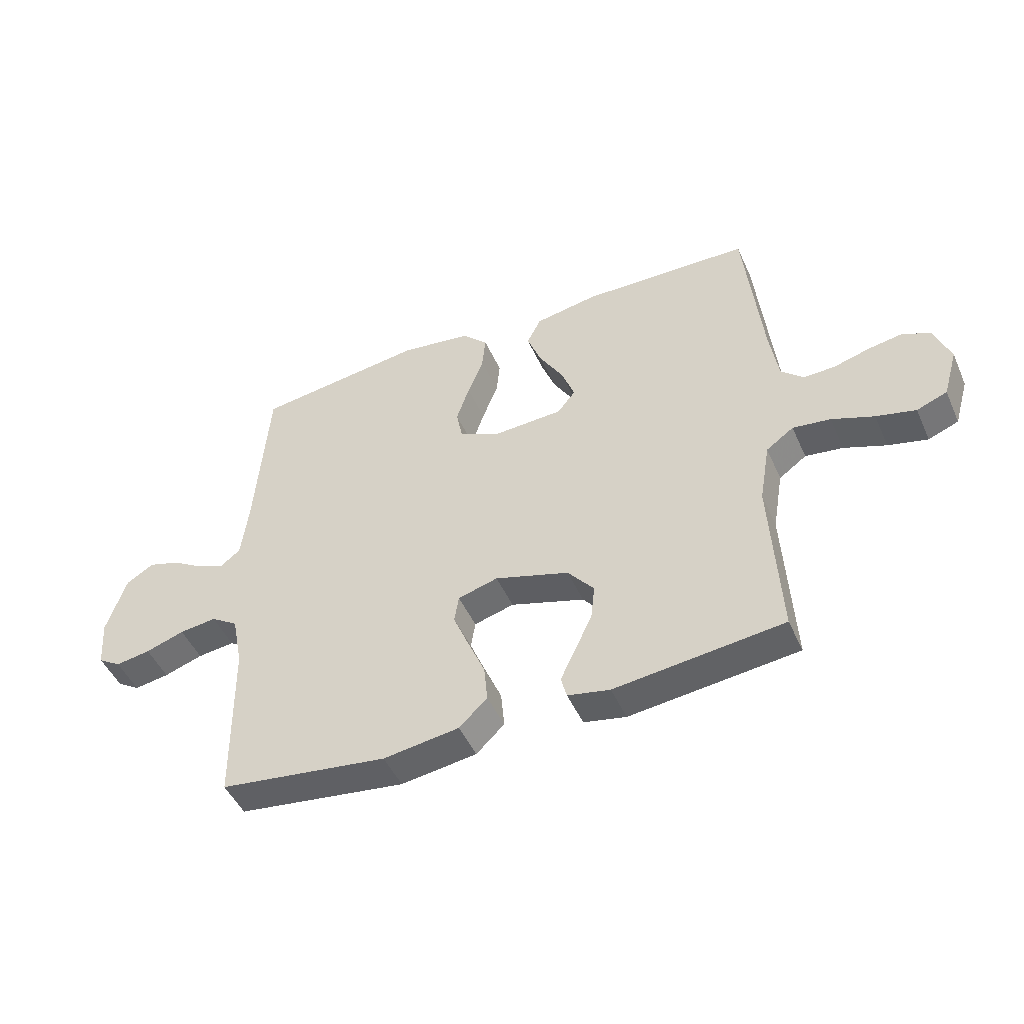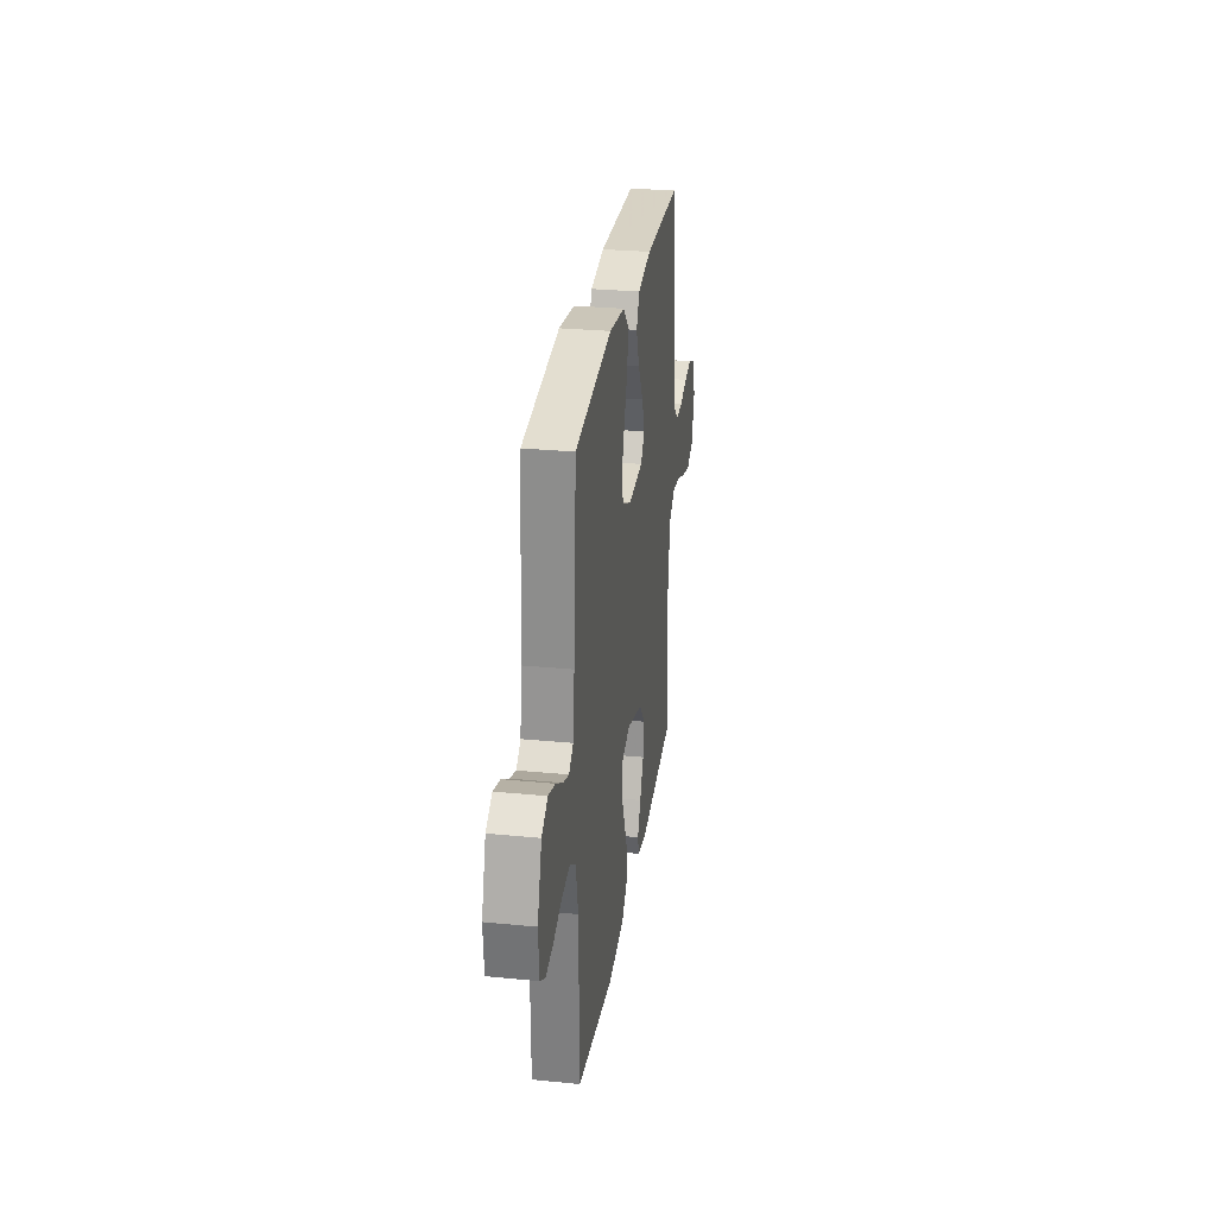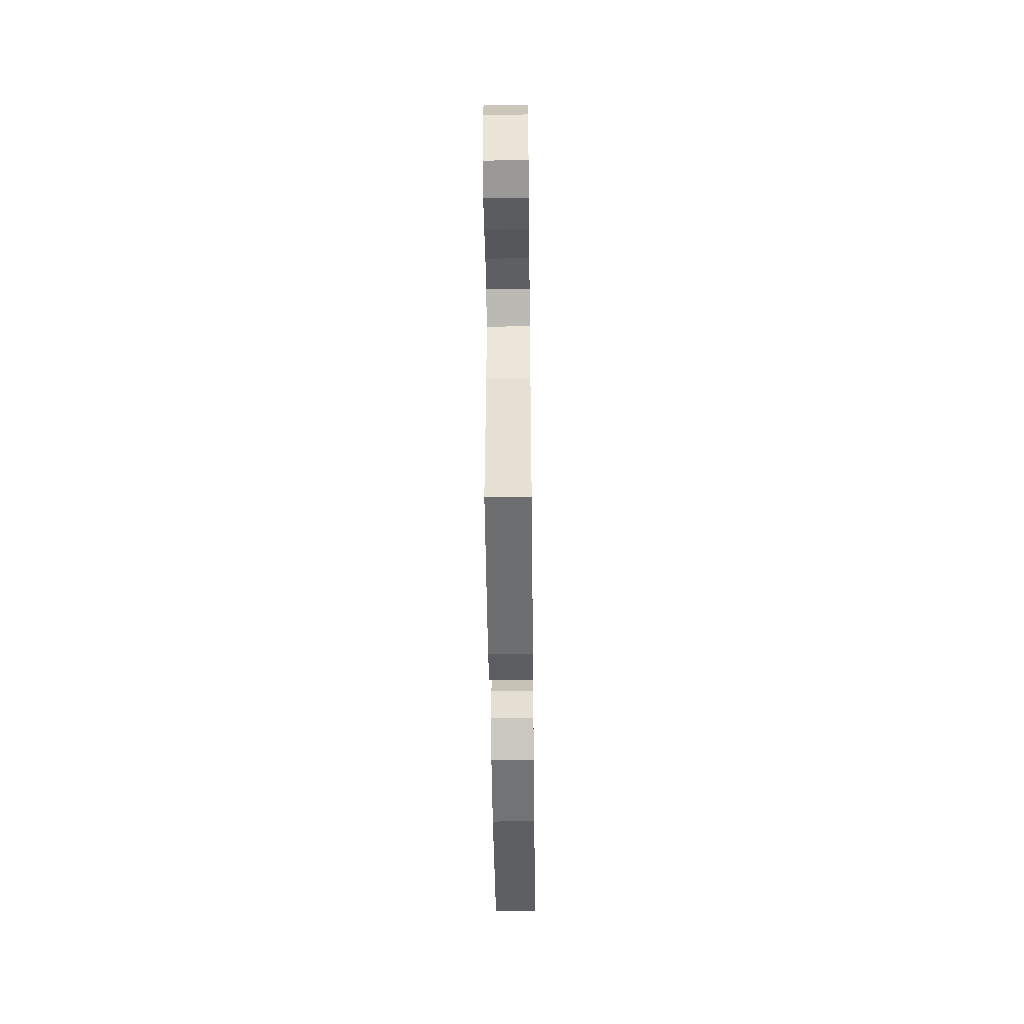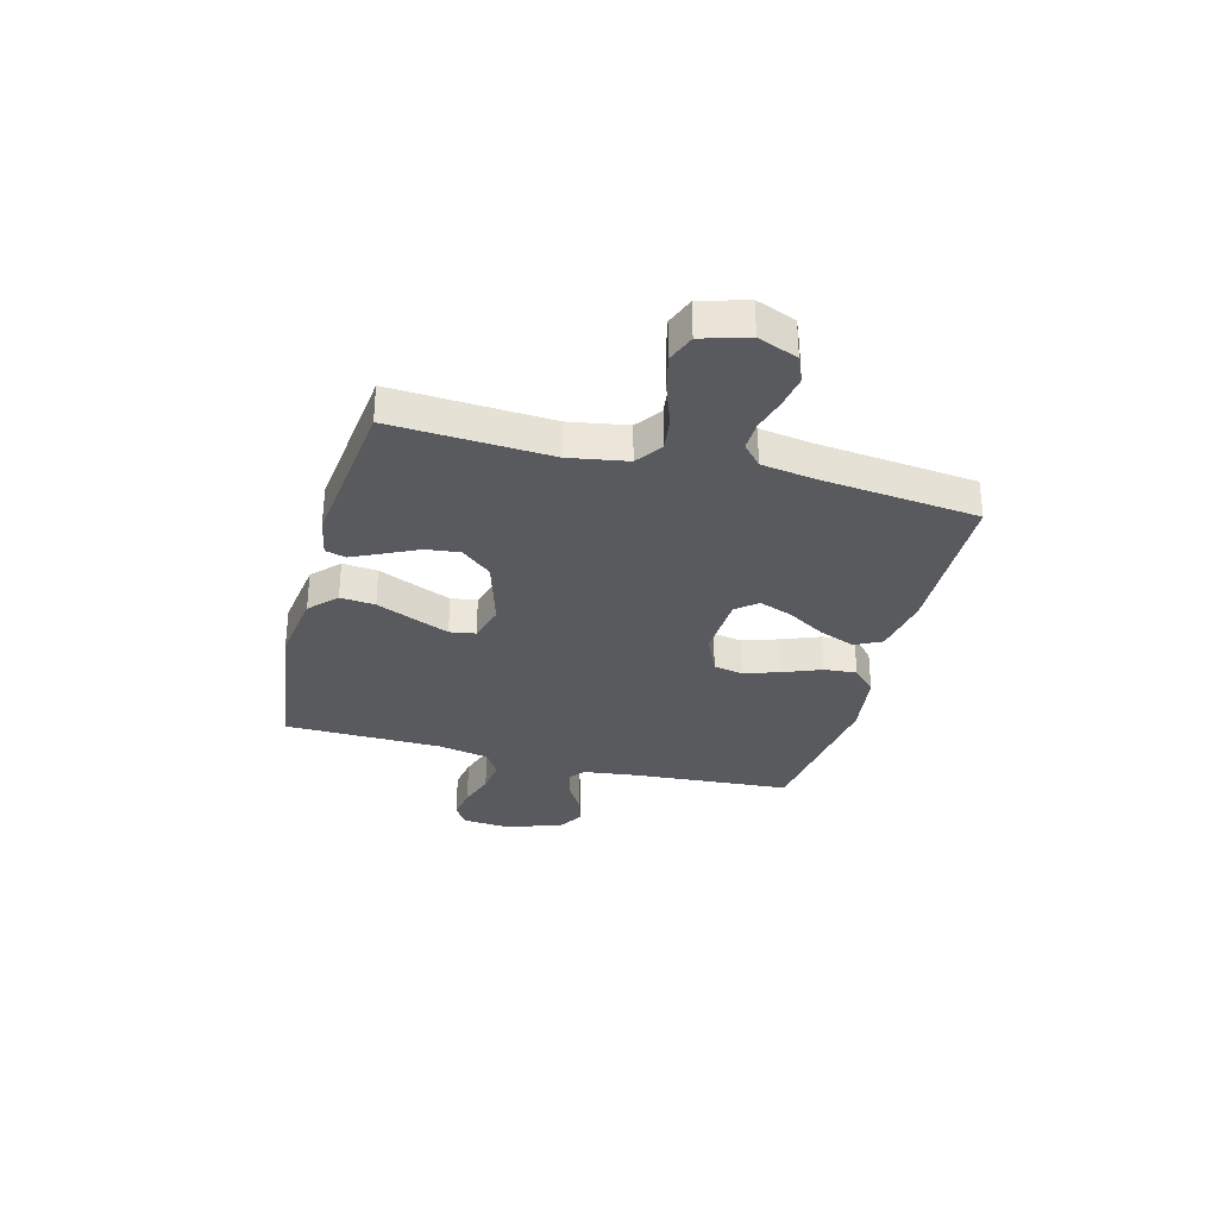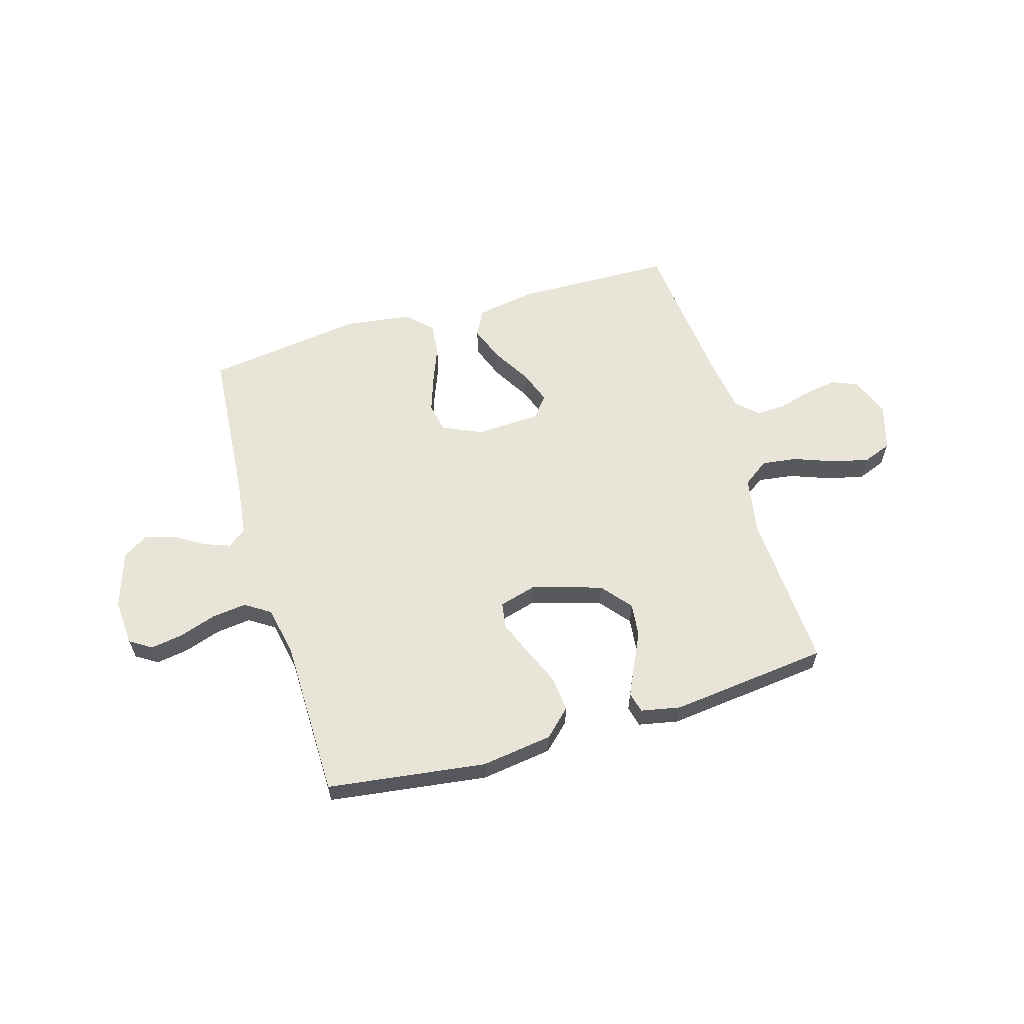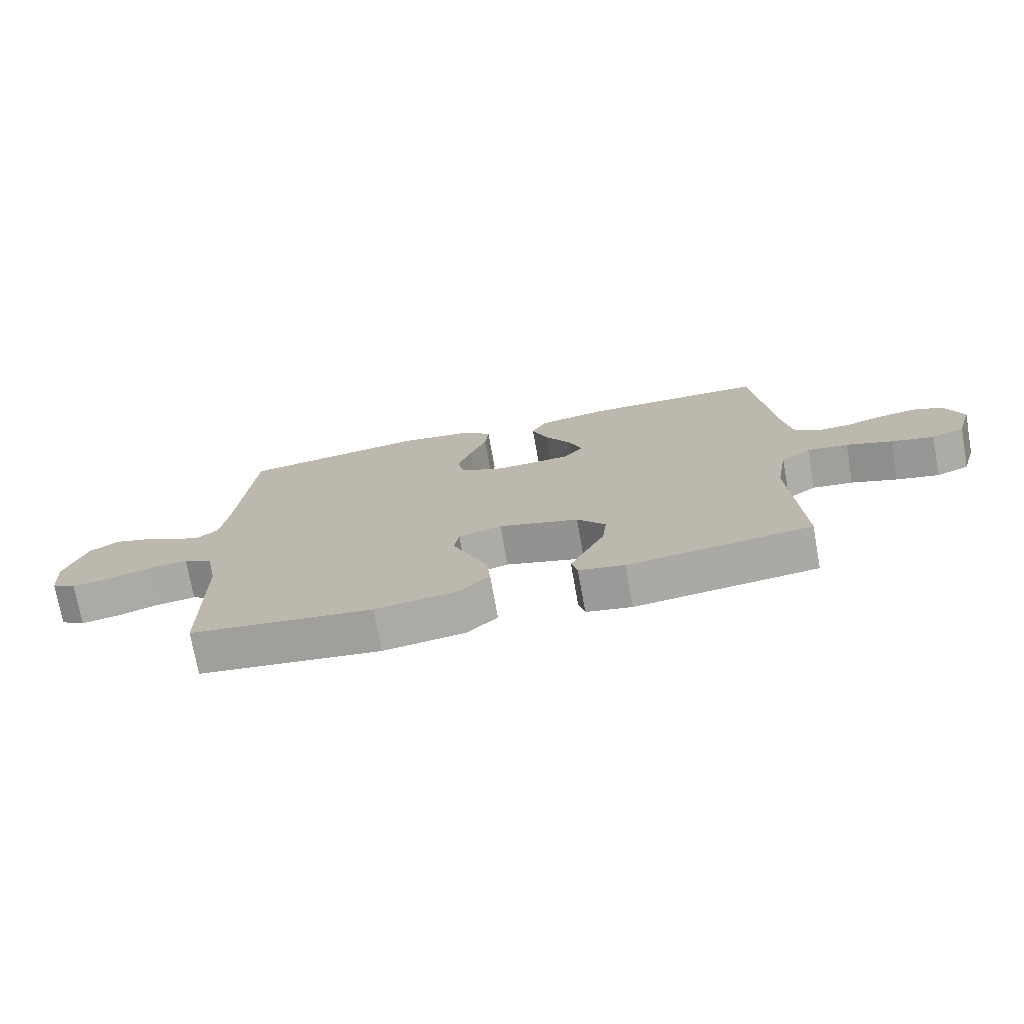
<metadata>
{"format":"obj","ext":"obj","renderer":"f3d","projection":"perspective","resolution":1024,"background":"white","views":[{"elev":-47.6,"azim":-156.6,"up":"+Z"},{"elev":28.4,"azim":98.4,"up":"+Z"},{"elev":-47.7,"azim":-89.3,"up":"+Z"},{"elev":-31.7,"azim":-104.9,"up":"+Y"},{"elev":60.4,"azim":163.6,"up":"+Y"},{"elev":-74.0,"azim":-169.8,"up":"+Z"}]}
</metadata>
<code>
v -0.5 0.07 -0.5
v -0.484 0.07 -0.2
v -0.503 0.07 -0.09
v -0.552 0.07 -0.055
v -0.619 0.07 -0.064
v -0.694 0.07 -0.092
v -0.764 0.07 -0.109
v -0.818 0.07 -0.088
v -0.844 0.07 0
v -0.815 0.07 0.075
v -0.765 0.07 0.096
v -0.705 0.07 0.086
v -0.642 0.07 0.068
v -0.586 0.07 0.066
v -0.546 0.07 0.102
v -0.531 0.07 0.2
v -0.5 0.07 0.5
v -0.2 0.07 0.507
v -0.088 0.07 0.487
v -0.063 0.07 0.437
v -0.089 0.07 0.369
v -0.132 0.07 0.297
v -0.155 0.07 0.234
v -0.123 0.07 0.194
v 0 0.07 0.188
v 0.074 0.07 0.222
v 0.085 0.07 0.278
v 0.062 0.07 0.346
v 0.034 0.07 0.417
v 0.028 0.07 0.479
v 0.074 0.07 0.524
v 0.2 0.07 0.541
v 0.5 0.07 0.5
v 0.523 0.07 0.2
v 0.536 0.07 0.096
v 0.571 0.07 0.069
v 0.62 0.07 0.087
v 0.676 0.07 0.121
v 0.732 0.07 0.138
v 0.781 0.07 0.108
v 0.816 0.07 0
v 0.809 0.07 -0.088
v 0.768 0.07 -0.114
v 0.706 0.07 -0.104
v 0.637 0.07 -0.081
v 0.571 0.07 -0.073
v 0.523 0.07 -0.104
v 0.504 0.07 -0.2
v 0.5 0.07 -0.5
v 0.2 0.07 -0.54
v 0.065 0.07 -0.521
v 0.015 0.07 -0.473
v 0.021 0.07 -0.407
v 0.052 0.07 -0.334
v 0.079 0.07 -0.268
v 0.071 0.07 -0.219
v 0 0.07 -0.199
v -0.132 0.07 -0.239
v -0.179 0.07 -0.296
v -0.172 0.07 -0.36
v -0.141 0.07 -0.424
v -0.115 0.07 -0.48
v -0.125 0.07 -0.519
v -0.2 0.07 -0.534
v -0.5 0 -0.5
v -0.484 0 -0.2
v -0.503 0 -0.09
v -0.552 0 -0.055
v -0.619 0 -0.064
v -0.694 0 -0.092
v -0.764 0 -0.109
v -0.818 0 -0.088
v -0.844 0 0
v -0.815 0 0.075
v -0.765 0 0.096
v -0.705 0 0.086
v -0.642 0 0.068
v -0.586 0 0.066
v -0.546 0 0.102
v -0.531 0 0.2
v -0.5 0 0.5
v -0.2 0 0.507
v -0.088 0 0.487
v -0.063 0 0.437
v -0.089 0 0.369
v -0.132 0 0.297
v -0.155 0 0.234
v -0.123 0 0.194
v 0 0 0.188
v 0.074 0 0.222
v 0.085 0 0.278
v 0.062 0 0.346
v 0.034 0 0.417
v 0.028 0 0.479
v 0.074 0 0.524
v 0.2 0 0.541
v 0.5 0 0.5
v 0.523 0 0.2
v 0.536 0 0.096
v 0.571 0 0.069
v 0.62 0 0.087
v 0.676 0 0.121
v 0.732 0 0.138
v 0.781 0 0.108
v 0.816 0 0
v 0.809 0 -0.088
v 0.768 0 -0.114
v 0.706 0 -0.104
v 0.637 0 -0.081
v 0.571 0 -0.073
v 0.523 0 -0.104
v 0.504 0 -0.2
v 0.5 0 -0.5
v 0.2 0 -0.54
v 0.065 0 -0.521
v 0.015 0 -0.473
v 0.021 0 -0.407
v 0.052 0 -0.334
v 0.079 0 -0.268
v 0.071 0 -0.219
v 0 0 -0.199
v -0.132 0 -0.239
v -0.179 0 -0.296
v -0.172 0 -0.36
v -0.141 0 -0.424
v -0.115 0 -0.48
v -0.125 0 -0.519
v -0.2 0 -0.534
f 64 1 2
f 63 64 2
f 62 63 2
f 61 62 2
f 60 61 2
f 59 60 2 3
f 58 59 3 4
f 57 58 4
f 52 53 54
f 51 52 54
f 50 51 54
f 49 50 54
f 48 49 54
f 47 48 54 55
f 46 47 55 56
f 43 44 45
f 42 43 45
f 41 42 45
f 40 41 45
f 39 40 45
f 38 39 45
f 37 38 45
f 36 37 45 46
f 46 56 57
f 36 46 57
f 35 36 57
f 32 33 34
f 31 32 34
f 30 31 34
f 29 30 34
f 28 29 34
f 27 28 34 35
f 20 21 22
f 19 20 22
f 18 19 22
f 17 18 22
f 16 17 22
f 15 16 22 23
f 14 15 23 24
f 11 12 13
f 10 11 13
f 9 10 13
f 8 9 13
f 7 8 13
f 6 7 13
f 5 6 13
f 4 5 13 14
f 14 24 25
f 4 14 25
f 57 4 25
f 26 27 35 57
f 25 26 57
f 66 65 128
f 66 128 127
f 66 127 126
f 66 126 125
f 66 125 124
f 67 66 124 123
f 68 67 123 122
f 68 122 121
f 118 117 116
f 118 116 115
f 118 115 114
f 118 114 113
f 118 113 112
f 119 118 112 111
f 120 119 111 110
f 109 108 107
f 109 107 106
f 109 106 105
f 109 105 104
f 109 104 103
f 109 103 102
f 109 102 101
f 110 109 101 100
f 121 120 110
f 121 110 100
f 121 100 99
f 98 97 96
f 98 96 95
f 98 95 94
f 98 94 93
f 98 93 92
f 99 98 92 91
f 86 85 84
f 86 84 83
f 86 83 82
f 86 82 81
f 86 81 80
f 87 86 80 79
f 88 87 79 78
f 77 76 75
f 77 75 74
f 77 74 73
f 77 73 72
f 77 72 71
f 77 71 70
f 77 70 69
f 78 77 69 68
f 89 88 78
f 89 78 68
f 89 68 121
f 121 99 91 90
f 121 90 89
f 1 65 66 2
f 2 66 67 3
f 3 67 68 4
f 4 68 69 5
f 5 69 70 6
f 6 70 71 7
f 7 71 72 8
f 8 72 73 9
f 9 73 74 10
f 10 74 75 11
f 11 75 76 12
f 12 76 77 13
f 13 77 78 14
f 14 78 79 15
f 15 79 80 16
f 16 80 81 17
f 17 81 82 18
f 18 82 83 19
f 19 83 84 20
f 20 84 85 21
f 21 85 86 22
f 22 86 87 23
f 23 87 88 24
f 24 88 89 25
f 25 89 90 26
f 26 90 91 27
f 27 91 92 28
f 28 92 93 29
f 29 93 94 30
f 30 94 95 31
f 31 95 96 32
f 32 96 97 33
f 33 97 98 34
f 34 98 99 35
f 35 99 100 36
f 36 100 101 37
f 37 101 102 38
f 38 102 103 39
f 39 103 104 40
f 40 104 105 41
f 41 105 106 42
f 42 106 107 43
f 43 107 108 44
f 44 108 109 45
f 45 109 110 46
f 46 110 111 47
f 47 111 112 48
f 48 112 113 49
f 49 113 114 50
f 50 114 115 51
f 51 115 116 52
f 52 116 117 53
f 53 117 118 54
f 54 118 119 55
f 55 119 120 56
f 56 120 121 57
f 57 121 122 58
f 58 122 123 59
f 59 123 124 60
f 60 124 125 61
f 61 125 126 62
f 62 126 127 63
f 63 127 128 64
f 64 128 65 1

</code>
